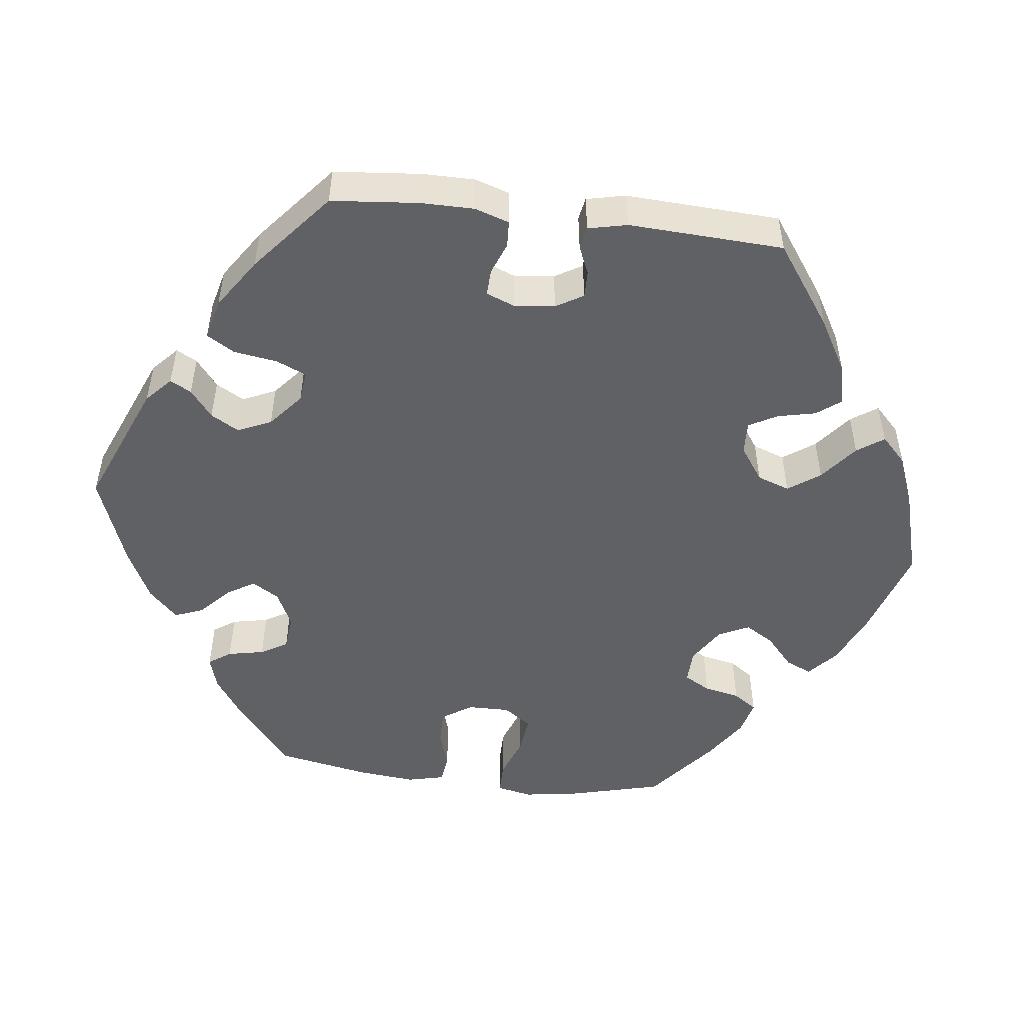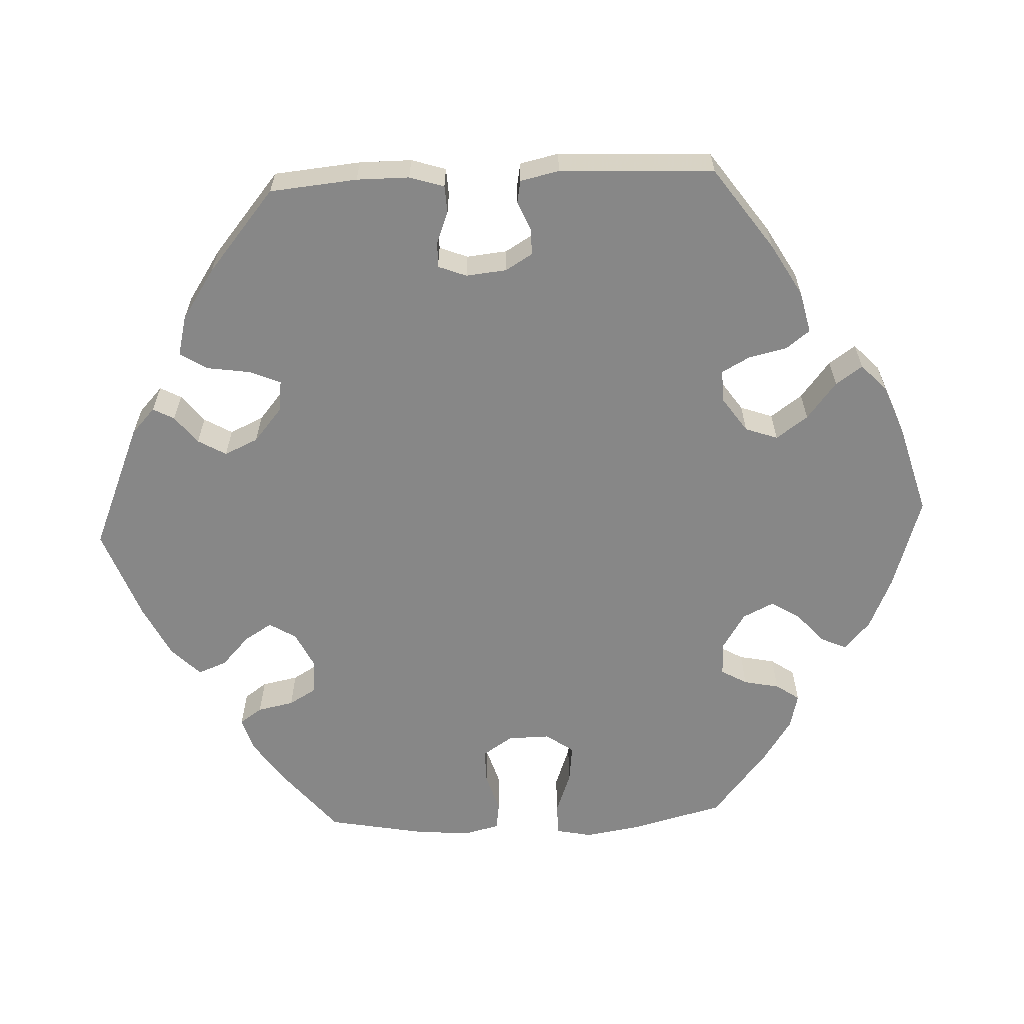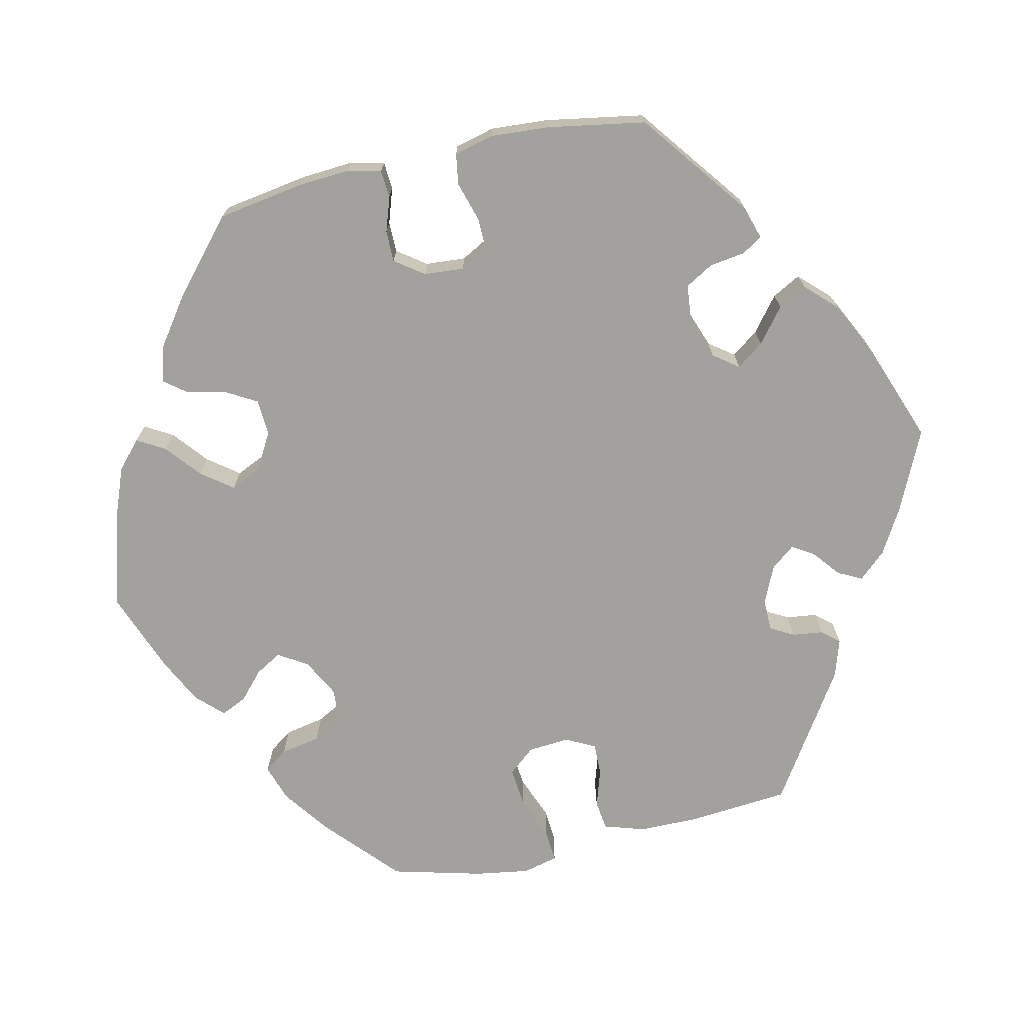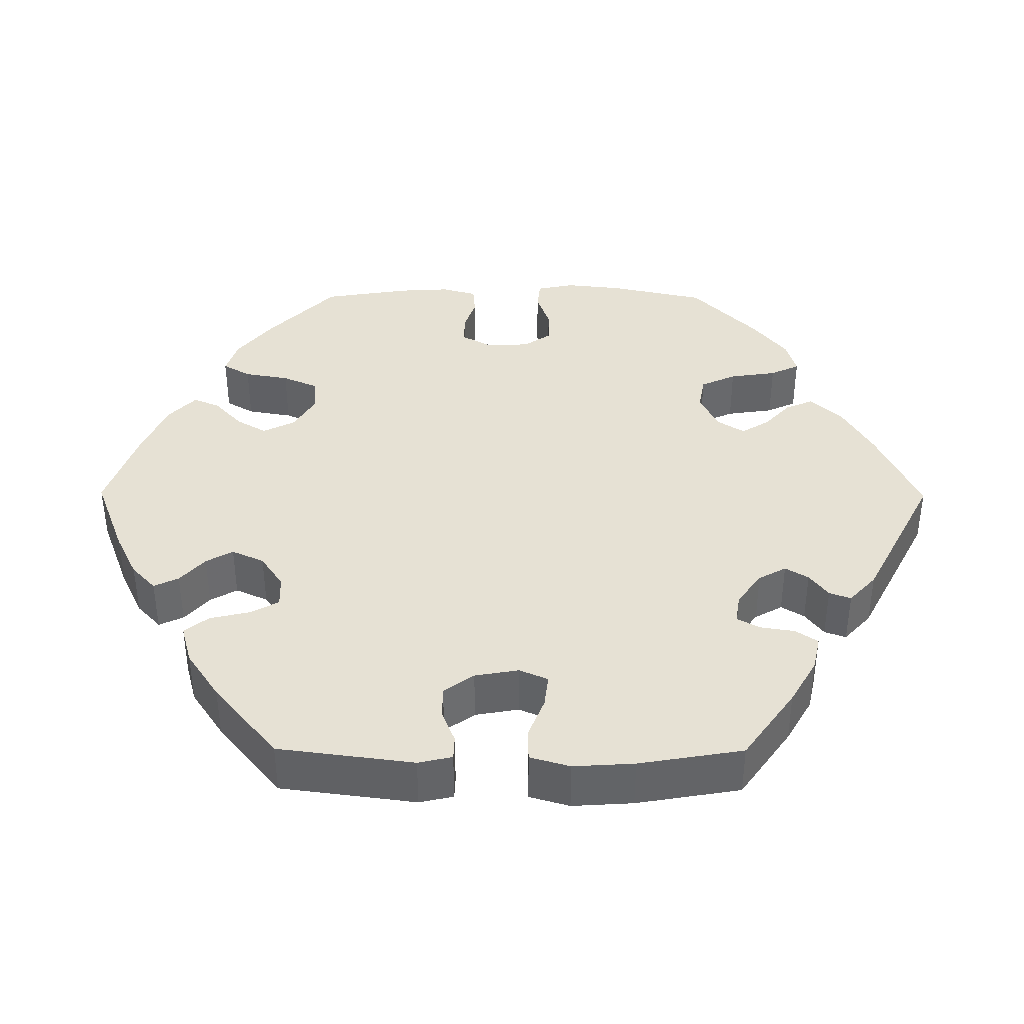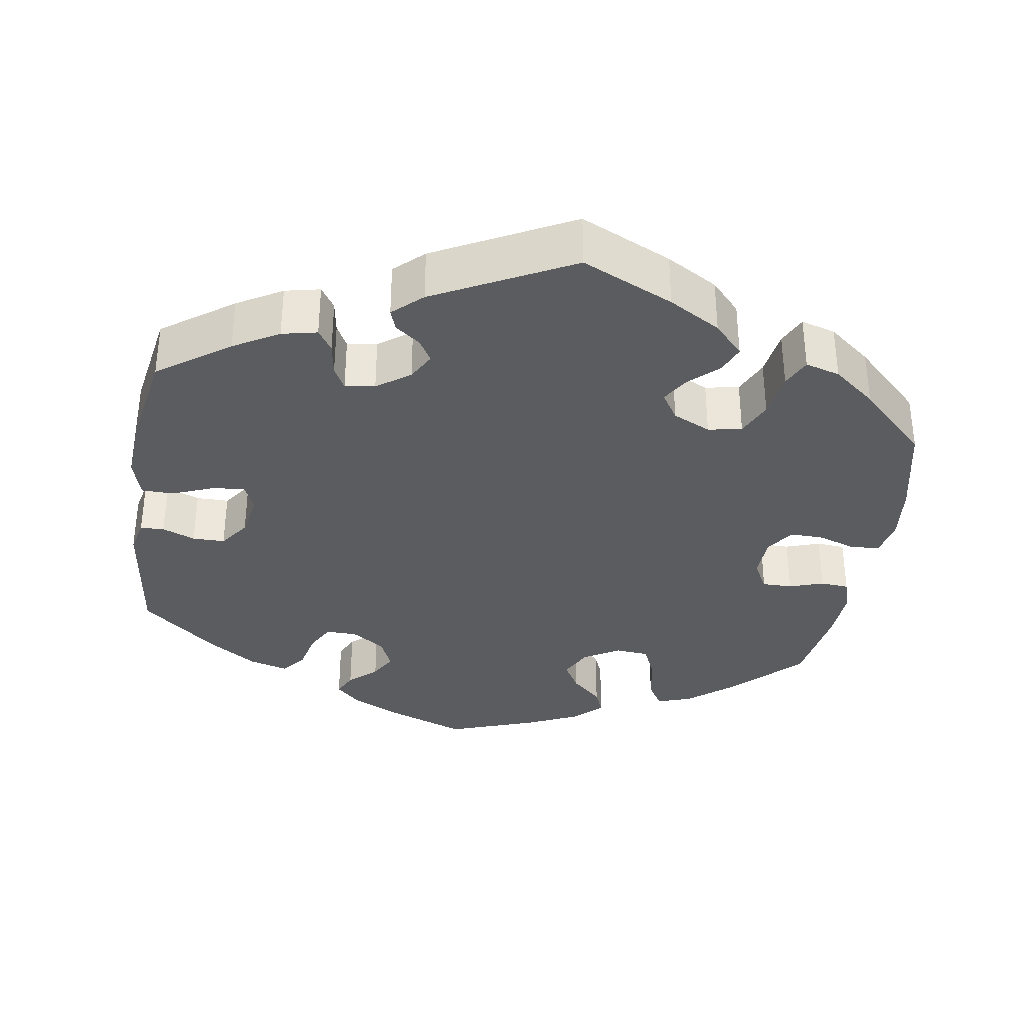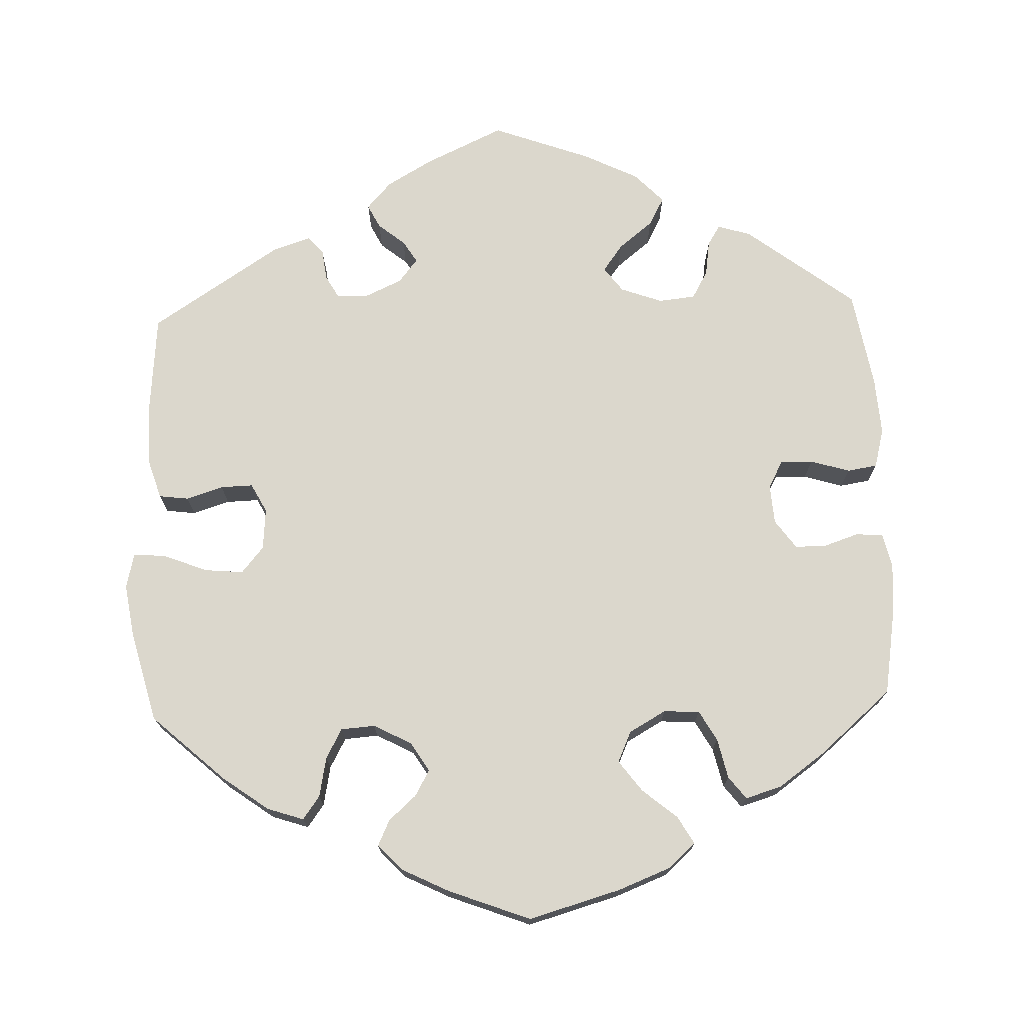
<metadata>
{"format":"obj","ext":"obj","renderer":"f3d","projection":"perspective","resolution":1024,"background":"white","views":[{"elev":-50.2,"azim":143.0,"up":"+Y"},{"elev":-62.3,"azim":152.6,"up":"+Y"},{"elev":-72.0,"azim":42.5,"up":"+Y"},{"elev":39.2,"azim":90.3,"up":"+Y"},{"elev":-34.7,"azim":171.1,"up":"+Y"},{"elev":73.1,"azim":-62.2,"up":"+Y"}]}
</metadata>
<code>
v -0.527 0.07 -0.165
v -0.535 0.07 -0.091
v -0.525 0.07 -0.042
v -0.488 0.07 -0.038
v -0.438 0.07 -0.055
v -0.394 0.07 -0.056
v -0.369 0.07 -0.019
v -0.367 0.07 0.037
v -0.388 0.07 0.076
v -0.427 0.07 0.076
v -0.472 0.07 0.061
v -0.509 0.07 0.064
v -0.522 0.07 0.109
v -0.518 0.07 0.176
v -0.5 0.07 0.289
v -0.411 0.07 0.376
v -0.354 0.07 0.422
v -0.309 0.07 0.437
v -0.288 0.07 0.401
v -0.278 0.07 0.343
v -0.258 0.07 0.297
v -0.214 0.07 0.293
v -0.167 0.07 0.321
v -0.146 0.07 0.363
v -0.169 0.07 0.402
v -0.208 0.07 0.438
v -0.222 0.07 0.472
v -0.186 0.07 0.506
v -0.118 0.07 0.537
v -0.001 0.07 0.578
v 0.105 0.07 0.538
v 0.165 0.07 0.509
v 0.198 0.07 0.478
v 0.183 0.07 0.446
v 0.147 0.07 0.414
v 0.127 0.07 0.379
v 0.146 0.07 0.337
v 0.189 0.07 0.308
v 0.23 0.07 0.307
v 0.25 0.07 0.344
v 0.262 0.07 0.396
v 0.287 0.07 0.427
v 0.338 0.07 0.413
v 0.401 0.07 0.371
v 0.5 0.07 0.289
v 0.523 0.07 0.113
v 0.513 0.07 0.069
v 0.482 0.07 0.068
v 0.439 0.07 0.085
v 0.397 0.07 0.085
v 0.369 0.07 0.046
v 0.359 0.07 -0.011
v 0.375 0.07 -0.048
v 0.418 0.07 -0.043
v 0.471 0.07 -0.022
v 0.513 0.07 -0.023
v 0.528 0.07 -0.075
v 0.523 0.07 -0.154
v 0.5 0.07 -0.289
v 0.407 0.07 -0.355
v 0.348 0.07 -0.389
v 0.302 0.07 -0.399
v 0.283 0.07 -0.37
v 0.276 0.07 -0.326
v 0.26 0.07 -0.296
v 0.221 0.07 -0.302
v 0.178 0.07 -0.333
v 0.158 0.07 -0.369
v 0.176 0.07 -0.399
v 0.208 0.07 -0.423
v 0.218 0.07 -0.451
v 0.18 0.07 -0.486
v 0.001 0.07 -0.578
v -0.118 0.07 -0.523
v -0.185 0.07 -0.484
v -0.223 0.07 -0.443
v -0.208 0.07 -0.407
v -0.171 0.07 -0.373
v -0.149 0.07 -0.337
v -0.172 0.07 -0.301
v -0.221 0.07 -0.278
v -0.265 0.07 -0.286
v -0.286 0.07 -0.332
v -0.295 0.07 -0.393
v -0.313 0.07 -0.431
v -0.358 0.07 -0.418
v -0.413 0.07 -0.374
v -0.5 0.07 -0.289
v -0.527 0 -0.165
v -0.535 0 -0.091
v -0.525 0 -0.042
v -0.488 0 -0.038
v -0.438 0 -0.055
v -0.394 0 -0.056
v -0.369 0 -0.019
v -0.367 0 0.037
v -0.388 0 0.076
v -0.427 0 0.076
v -0.472 0 0.061
v -0.509 0 0.064
v -0.522 0 0.109
v -0.518 0 0.176
v -0.5 0 0.289
v -0.411 0 0.376
v -0.354 0 0.422
v -0.309 0 0.437
v -0.288 0 0.401
v -0.278 0 0.343
v -0.258 0 0.297
v -0.214 0 0.293
v -0.167 0 0.321
v -0.146 0 0.363
v -0.169 0 0.402
v -0.208 0 0.438
v -0.222 0 0.472
v -0.186 0 0.506
v -0.118 0 0.537
v -0.001 0 0.578
v 0.105 0 0.538
v 0.165 0 0.509
v 0.198 0 0.478
v 0.183 0 0.446
v 0.147 0 0.414
v 0.127 0 0.379
v 0.146 0 0.337
v 0.189 0 0.308
v 0.23 0 0.307
v 0.25 0 0.344
v 0.262 0 0.396
v 0.287 0 0.427
v 0.338 0 0.413
v 0.401 0 0.371
v 0.5 0 0.289
v 0.523 0 0.113
v 0.513 0 0.069
v 0.482 0 0.068
v 0.439 0 0.085
v 0.397 0 0.085
v 0.369 0 0.046
v 0.359 0 -0.011
v 0.375 0 -0.048
v 0.418 0 -0.043
v 0.471 0 -0.022
v 0.513 0 -0.023
v 0.528 0 -0.075
v 0.523 0 -0.154
v 0.5 0 -0.289
v 0.407 0 -0.355
v 0.348 0 -0.389
v 0.302 0 -0.399
v 0.283 0 -0.37
v 0.276 0 -0.326
v 0.26 0 -0.296
v 0.221 0 -0.302
v 0.178 0 -0.333
v 0.158 0 -0.369
v 0.176 0 -0.399
v 0.208 0 -0.423
v 0.218 0 -0.451
v 0.18 0 -0.486
v 0.001 0 -0.578
v -0.118 0 -0.523
v -0.185 0 -0.484
v -0.223 0 -0.443
v -0.208 0 -0.407
v -0.171 0 -0.373
v -0.149 0 -0.337
v -0.172 0 -0.301
v -0.221 0 -0.278
v -0.265 0 -0.286
v -0.286 0 -0.332
v -0.295 0 -0.393
v -0.313 0 -0.431
v -0.358 0 -0.418
v -0.413 0 -0.374
v -0.5 0 -0.289
f 83 84 85 86
f 82 83 86 87
f 75 76 77 78
f 75 78 79
f 74 75 79
f 73 74 79
f 72 73 79
f 69 70 71 72
f 68 69 72 79
f 67 68 79 80
f 61 62 63 64
f 61 64 65
f 60 61 65
f 59 60 65
f 58 59 65
f 57 58 65 66
f 54 55 56 57
f 53 54 57 66
f 46 47 48 49
f 46 49 50
f 45 46 50
f 44 45 50 51
f 40 41 42 43
f 39 40 43 44
f 32 33 34 35
f 32 35 36
f 31 32 36
f 30 31 36
f 29 30 36 37
f 25 26 27 28
f 24 25 28 29
f 17 18 19 20
f 17 20 21
f 16 17 21
f 15 16 21
f 14 15 21 22
f 10 11 12 13
f 9 10 13 14
f 2 3 4 5
f 2 5 6
f 1 2 6
f 82 87 88 1
f 66 67 80 81
f 52 53 66 81
f 39 44 51 52
f 38 39 52 81
f 37 38 81 82
f 24 29 37
f 23 24 37 82
f 9 14 22
f 8 9 22 23
f 7 8 23 82
f 82 1 6
f 6 7 82
f 174 173 172 171
f 175 174 171 170
f 166 165 164 163
f 167 166 163
f 167 163 162
f 167 162 161
f 167 161 160
f 160 159 158 157
f 167 160 157 156
f 168 167 156 155
f 152 151 150 149
f 153 152 149
f 153 149 148
f 153 148 147
f 153 147 146
f 154 153 146 145
f 145 144 143 142
f 154 145 142 141
f 137 136 135 134
f 138 137 134
f 138 134 133
f 139 138 133 132
f 131 130 129 128
f 132 131 128 127
f 123 122 121 120
f 124 123 120
f 124 120 119
f 124 119 118
f 125 124 118 117
f 116 115 114 113
f 117 116 113 112
f 108 107 106 105
f 109 108 105
f 109 105 104
f 109 104 103
f 110 109 103 102
f 101 100 99 98
f 102 101 98 97
f 93 92 91 90
f 94 93 90
f 94 90 89
f 89 176 175 170
f 169 168 155 154
f 169 154 141 140
f 140 139 132 127
f 169 140 127 126
f 170 169 126 125
f 125 117 112
f 170 125 112 111
f 110 102 97
f 111 110 97 96
f 170 111 96 95
f 94 89 170
f 170 95 94
f 1 89 90 2
f 2 90 91 3
f 3 91 92 4
f 4 92 93 5
f 5 93 94 6
f 6 94 95 7
f 7 95 96 8
f 8 96 97 9
f 9 97 98 10
f 10 98 99 11
f 11 99 100 12
f 12 100 101 13
f 13 101 102 14
f 14 102 103 15
f 15 103 104 16
f 16 104 105 17
f 17 105 106 18
f 18 106 107 19
f 19 107 108 20
f 20 108 109 21
f 21 109 110 22
f 22 110 111 23
f 23 111 112 24
f 24 112 113 25
f 25 113 114 26
f 26 114 115 27
f 27 115 116 28
f 28 116 117 29
f 29 117 118 30
f 30 118 119 31
f 31 119 120 32
f 32 120 121 33
f 33 121 122 34
f 34 122 123 35
f 35 123 124 36
f 36 124 125 37
f 37 125 126 38
f 38 126 127 39
f 39 127 128 40
f 40 128 129 41
f 41 129 130 42
f 42 130 131 43
f 43 131 132 44
f 44 132 133 45
f 45 133 134 46
f 46 134 135 47
f 47 135 136 48
f 48 136 137 49
f 49 137 138 50
f 50 138 139 51
f 51 139 140 52
f 52 140 141 53
f 53 141 142 54
f 54 142 143 55
f 55 143 144 56
f 56 144 145 57
f 57 145 146 58
f 58 146 147 59
f 59 147 148 60
f 60 148 149 61
f 61 149 150 62
f 62 150 151 63
f 63 151 152 64
f 64 152 153 65
f 65 153 154 66
f 66 154 155 67
f 67 155 156 68
f 68 156 157 69
f 69 157 158 70
f 70 158 159 71
f 71 159 160 72
f 72 160 161 73
f 73 161 162 74
f 74 162 163 75
f 75 163 164 76
f 76 164 165 77
f 77 165 166 78
f 78 166 167 79
f 79 167 168 80
f 80 168 169 81
f 81 169 170 82
f 82 170 171 83
f 83 171 172 84
f 84 172 173 85
f 85 173 174 86
f 86 174 175 87
f 87 175 176 88
f 88 176 89 1

</code>
